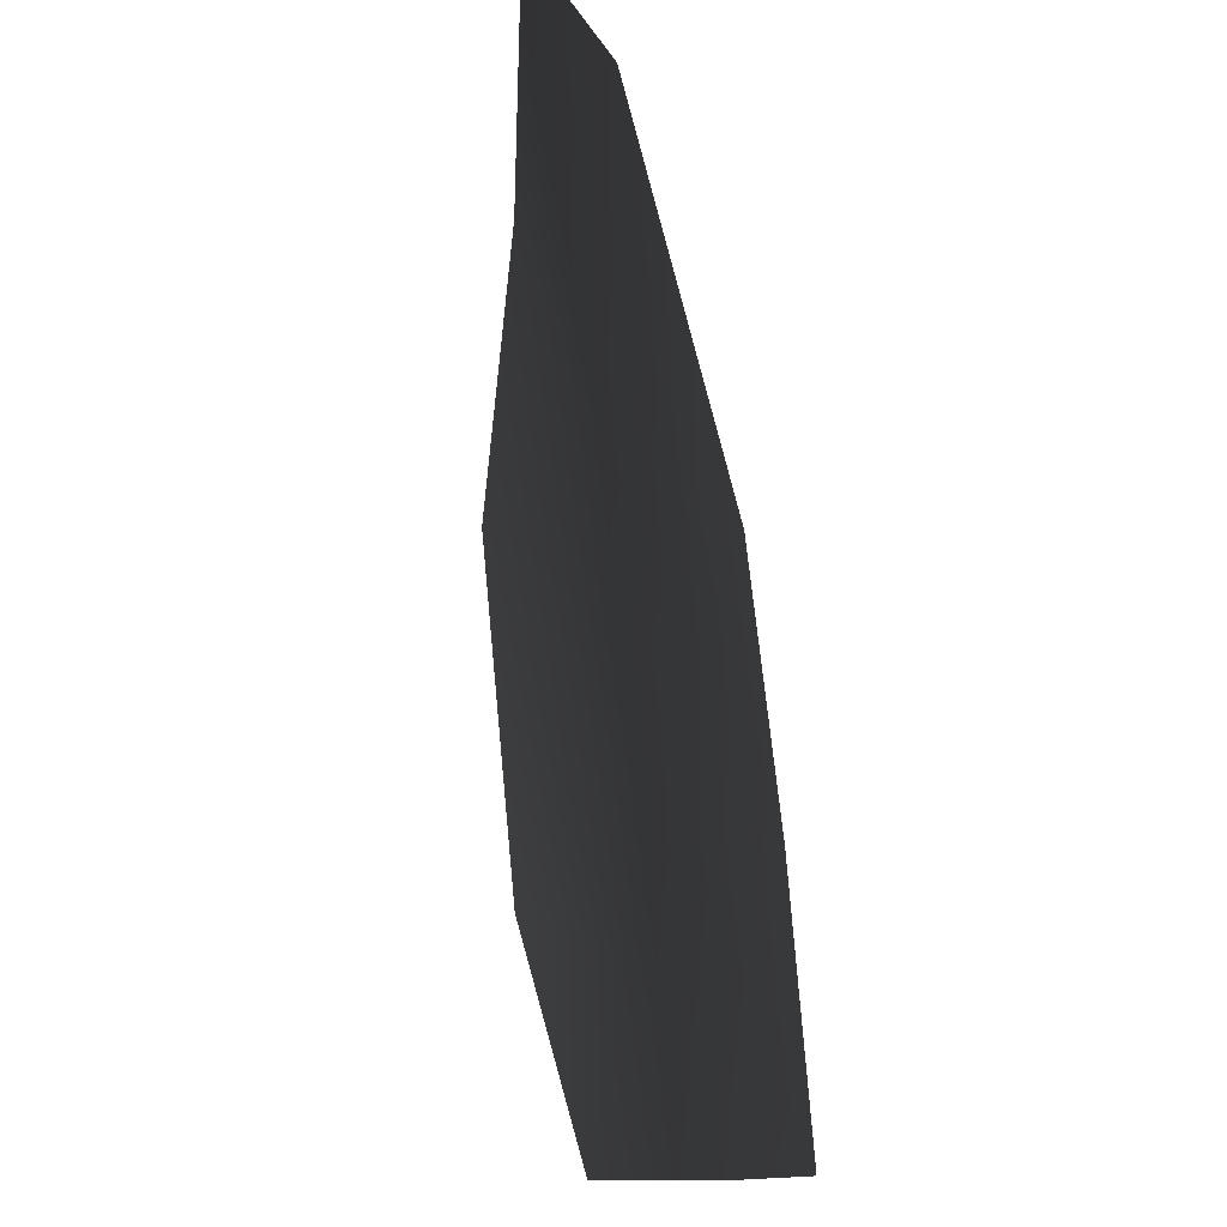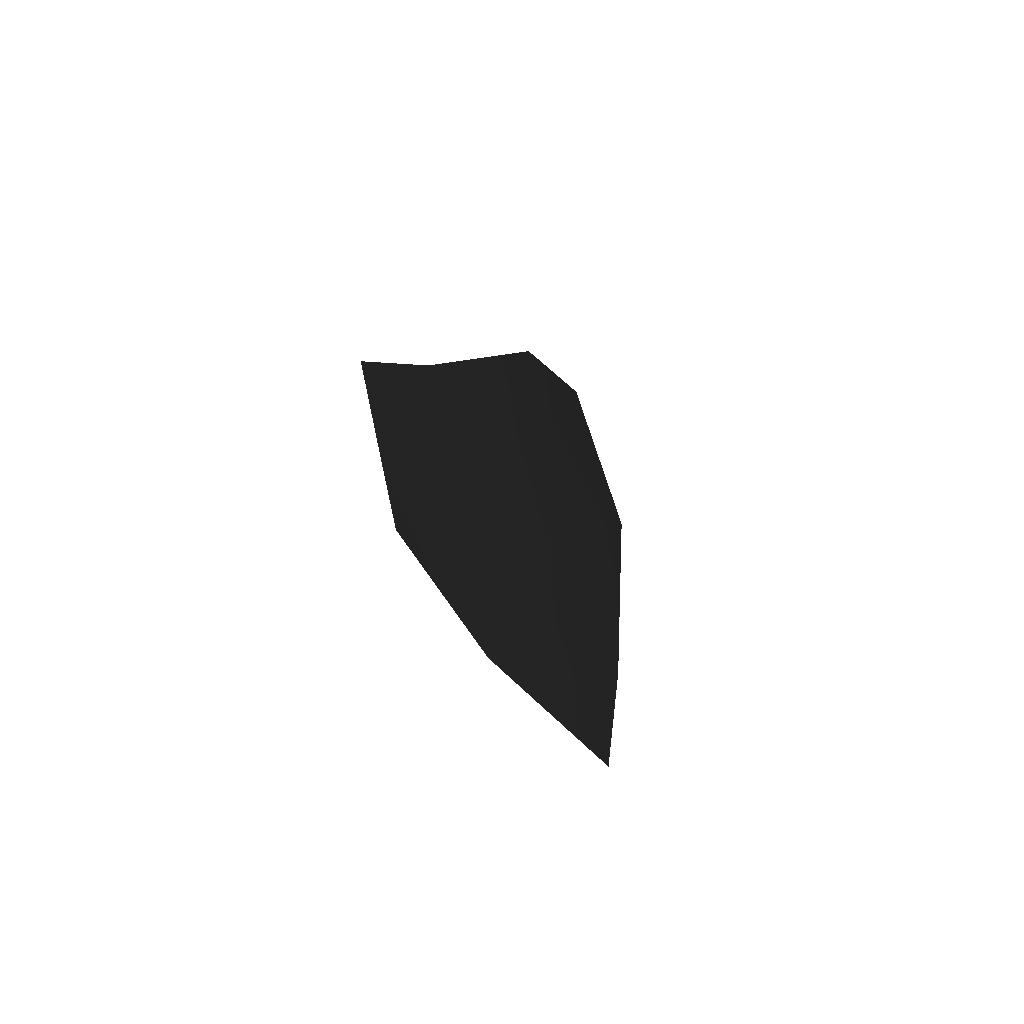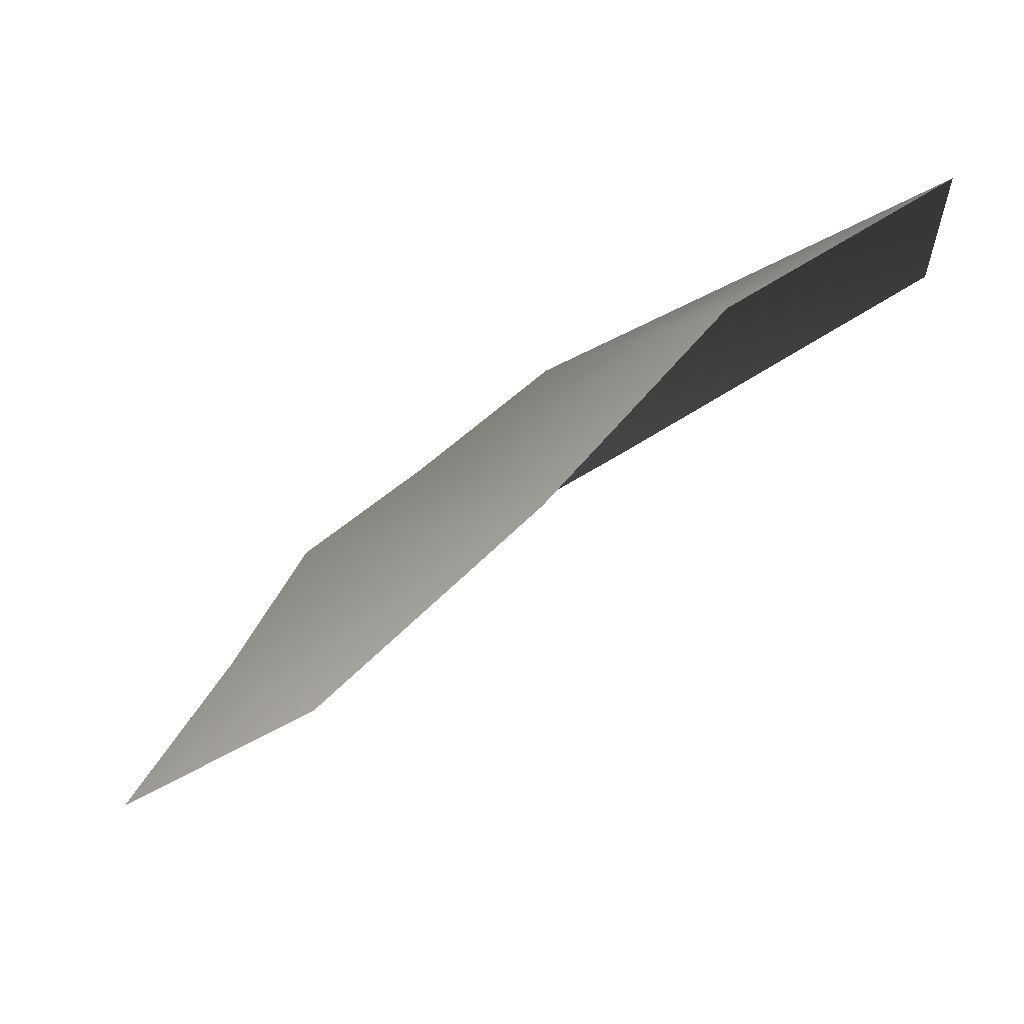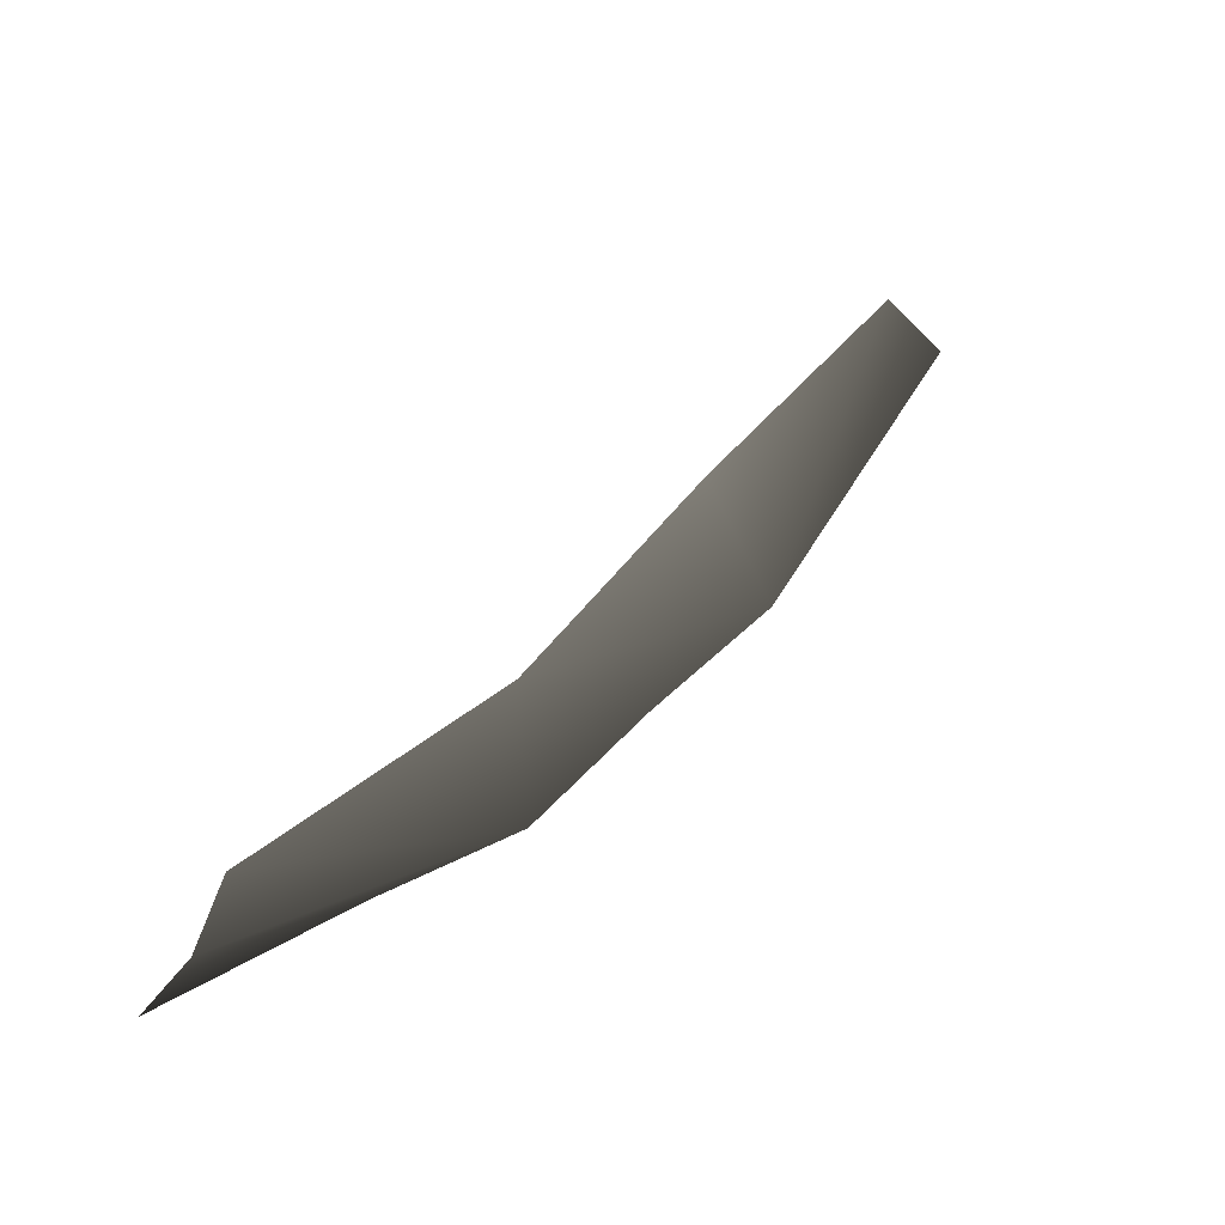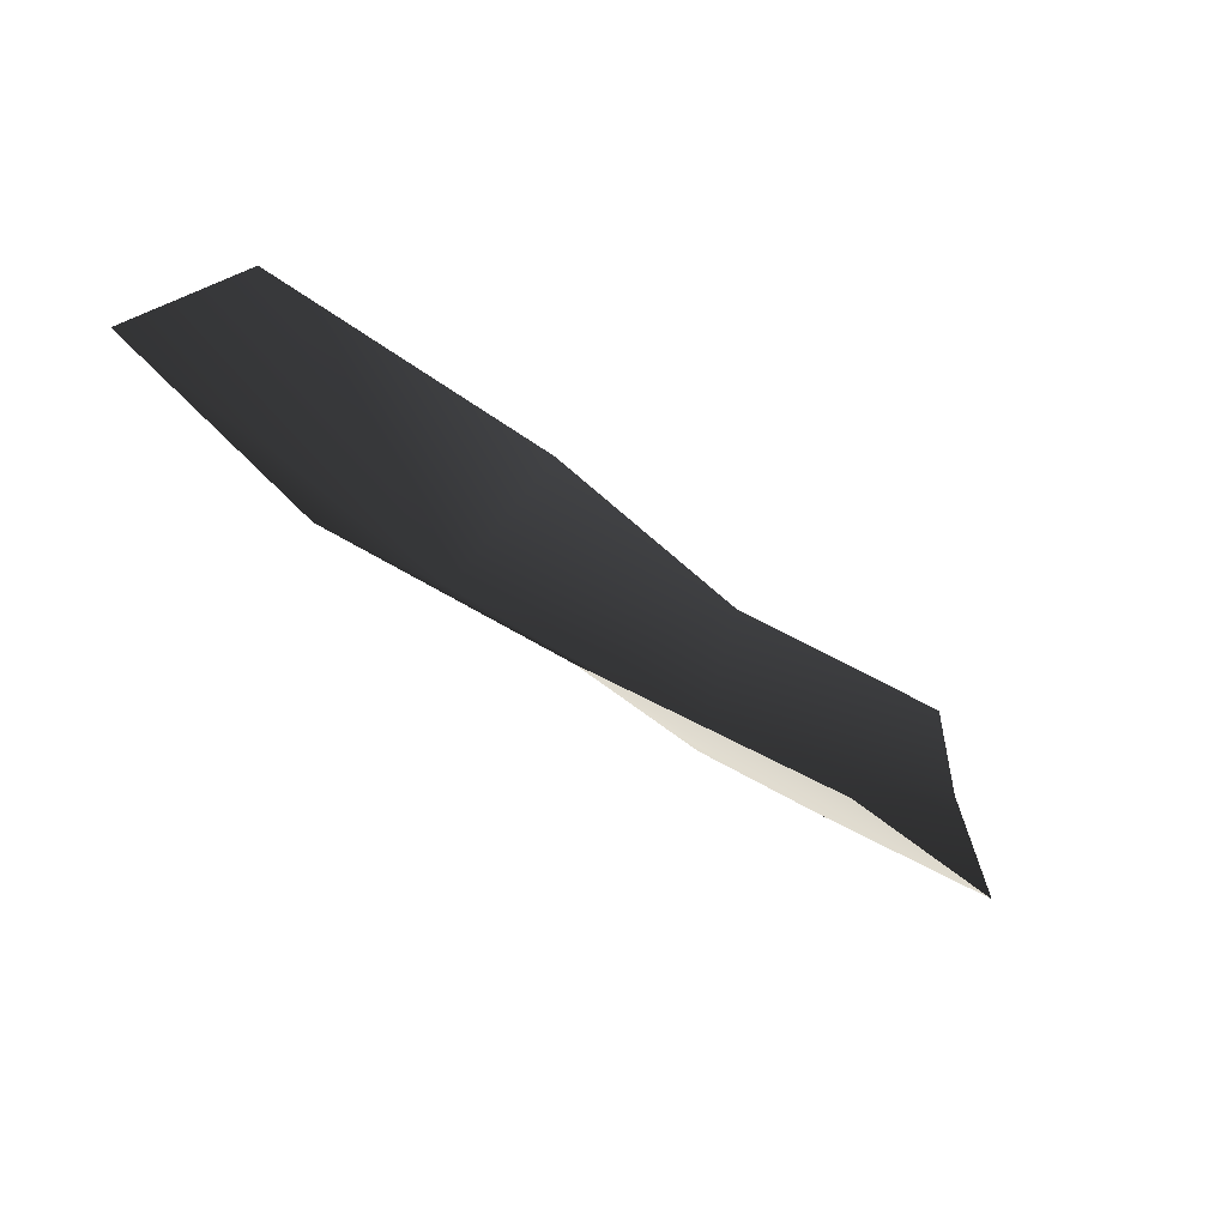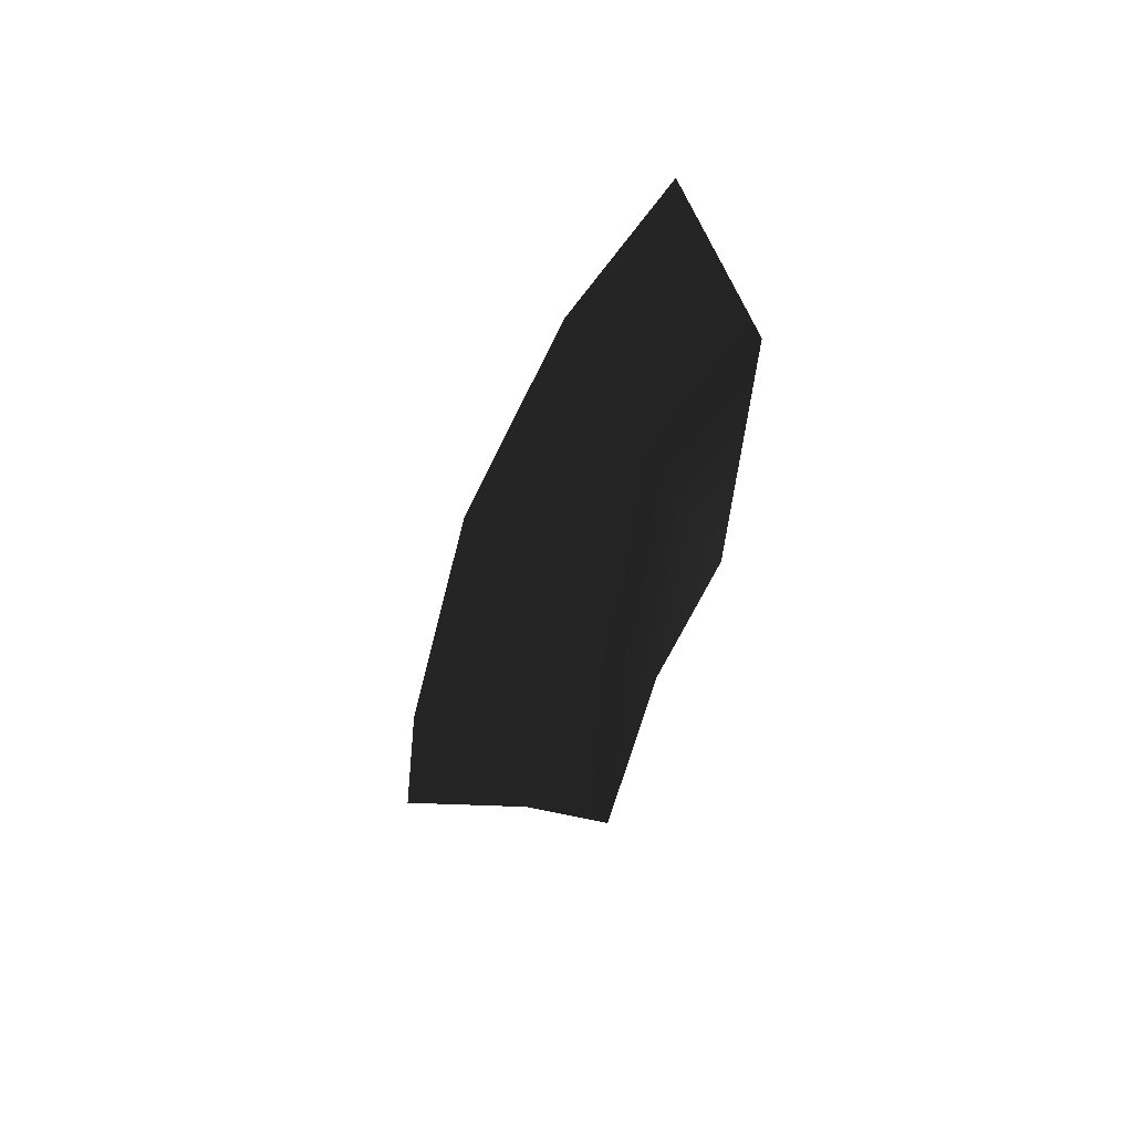
<metadata>
{"format":"obj","ext":"obj","renderer":"f3d","projection":"perspective","resolution":1024,"background":"white","views":[{"elev":-29.0,"azim":12.5,"up":"+Y"},{"elev":69.3,"azim":165.7,"up":"+Z"},{"elev":26.4,"azim":-73.1,"up":"+Y"},{"elev":-28.7,"azim":59.3,"up":"+Z"},{"elev":47.1,"azim":-105.6,"up":"+Z"},{"elev":13.6,"azim":-8.8,"up":"+Y"}]}
</metadata>
<code>
v -0.1759 0.06211 0.2083
v -0.1611 -0.1477 -0.07898
v -0.1435 0.3744 0.4956
v -0.08172 0.05095 0.05466
v -0.06367 0.6144 0.6891
v -0.005252 0.1892 0.1349
v 0.0003539 0.7691 0.921
v 0.001163 -0.1604 -0.07399
v 0.0317 0.3125 0.2824
v 0.04305 0.4657 0.4461
v 0.088 0.6204 0.892
v 0.1068 -0.1748 -0.03148
v 0.1226 0.1047 0.226
v 0.136 0.3207 0.52
f 13 6 9
f 13 9 10
f 13 10 14
f 10 7 11
f 11 14 10
f 4 6 8
f 8 2 4
f 1 4 2
f 3 9 6
f 4 3 6
f 4 1 3
f 5 10 9
f 3 5 9
f 5 7 10
f 8 6 12
f 13 12 6

</code>
